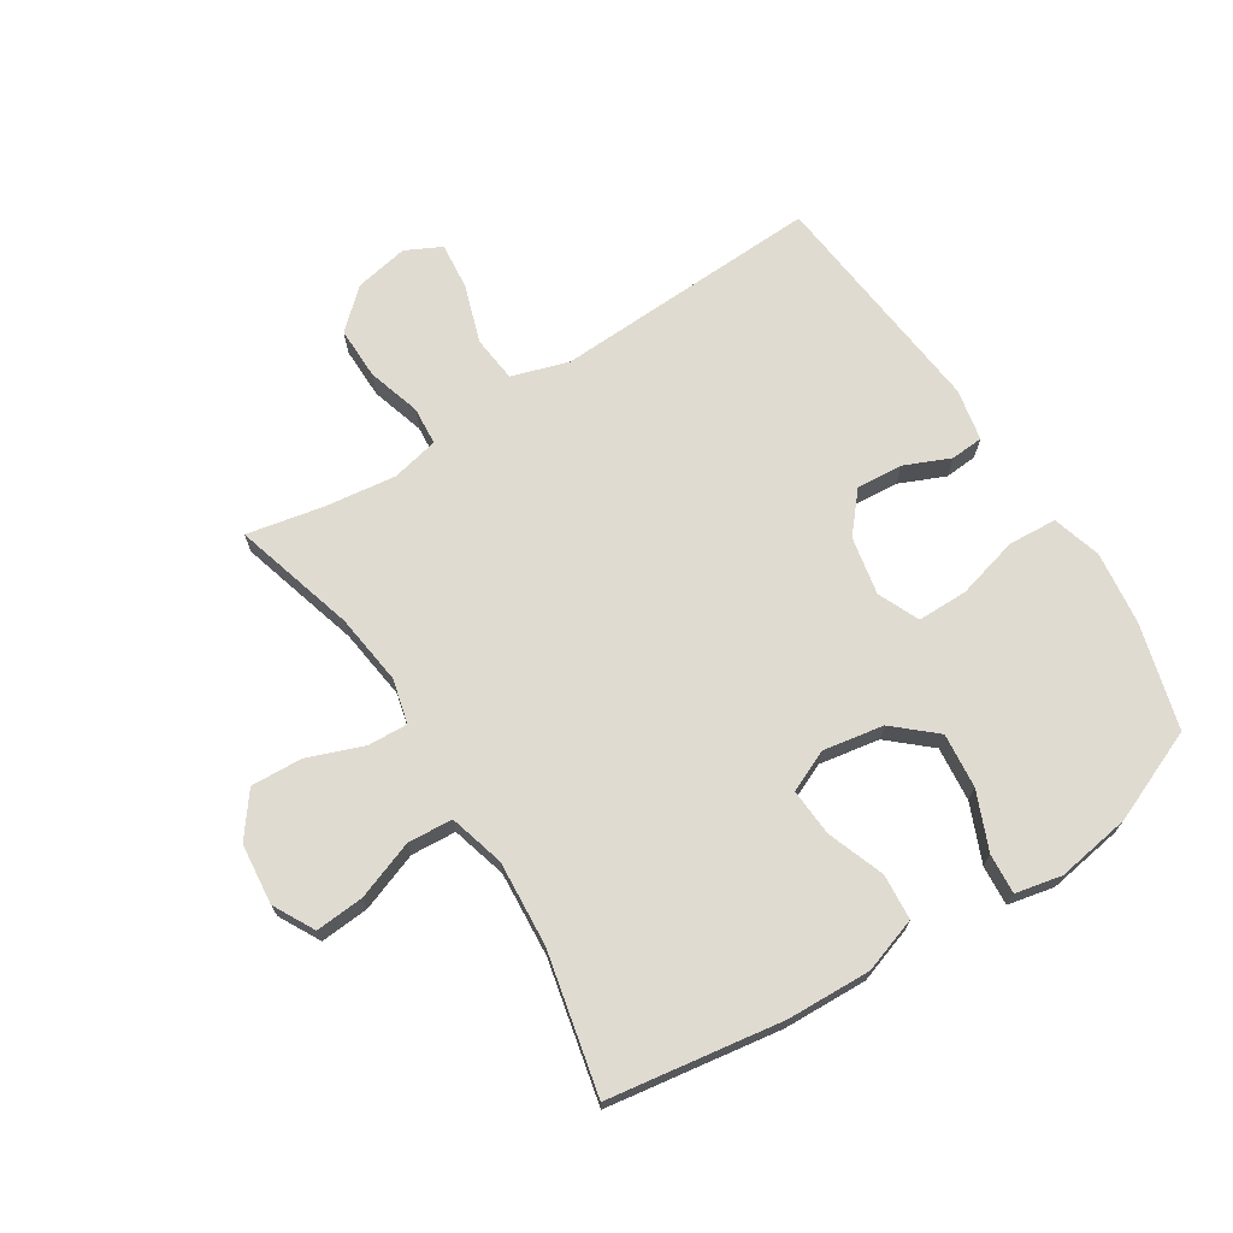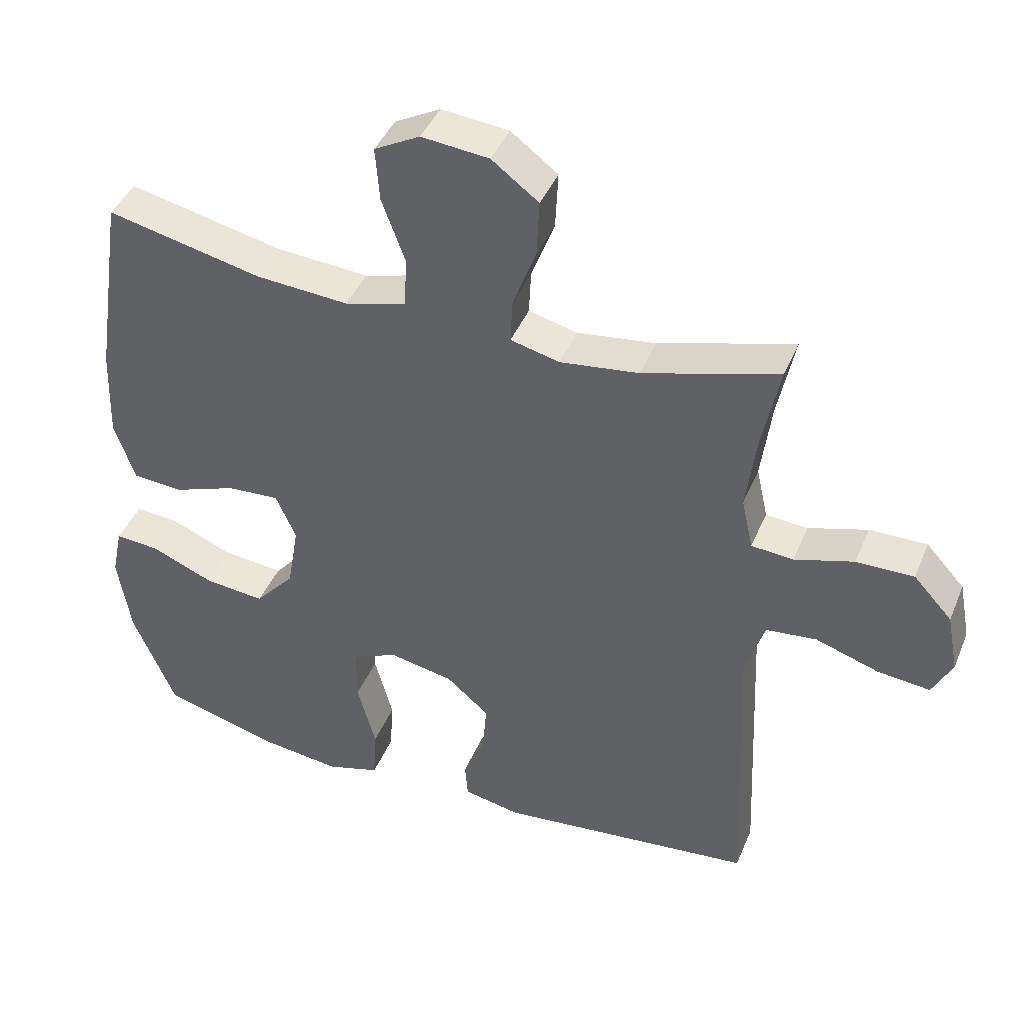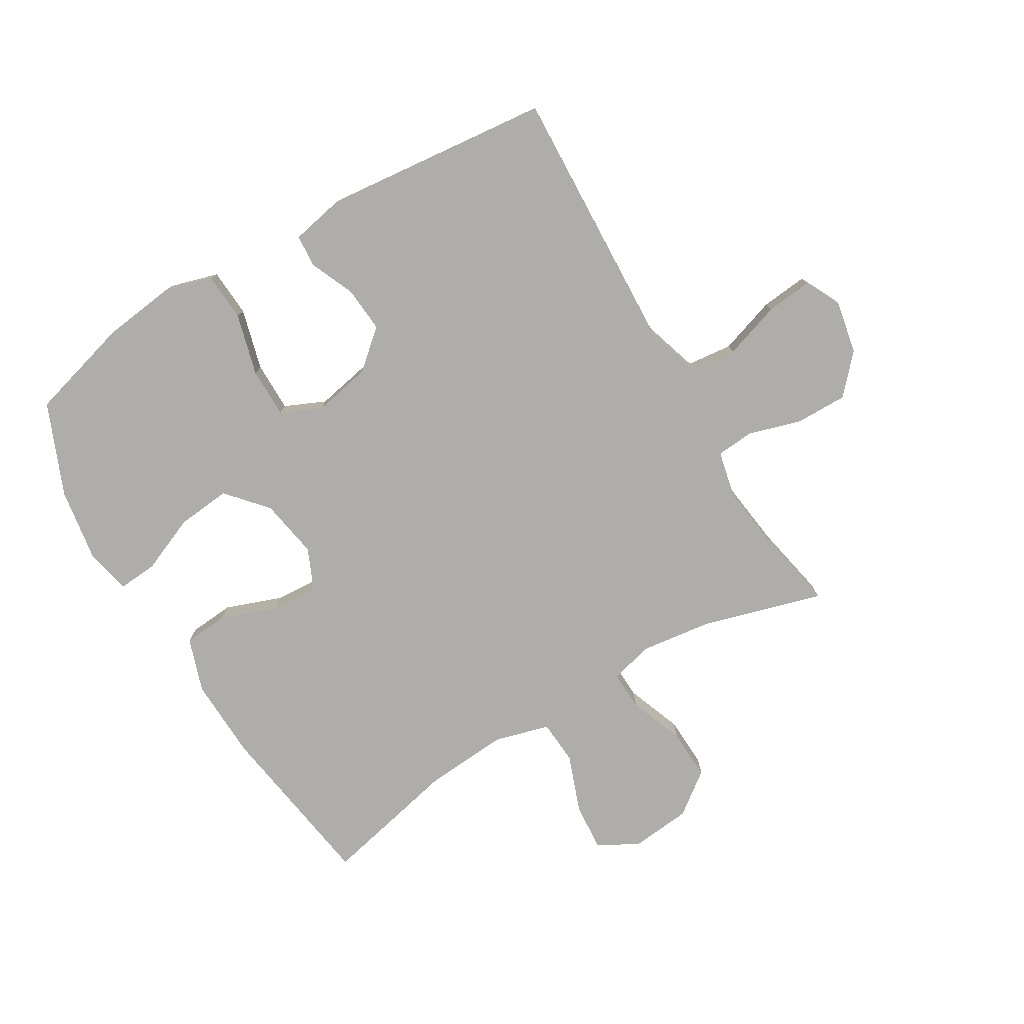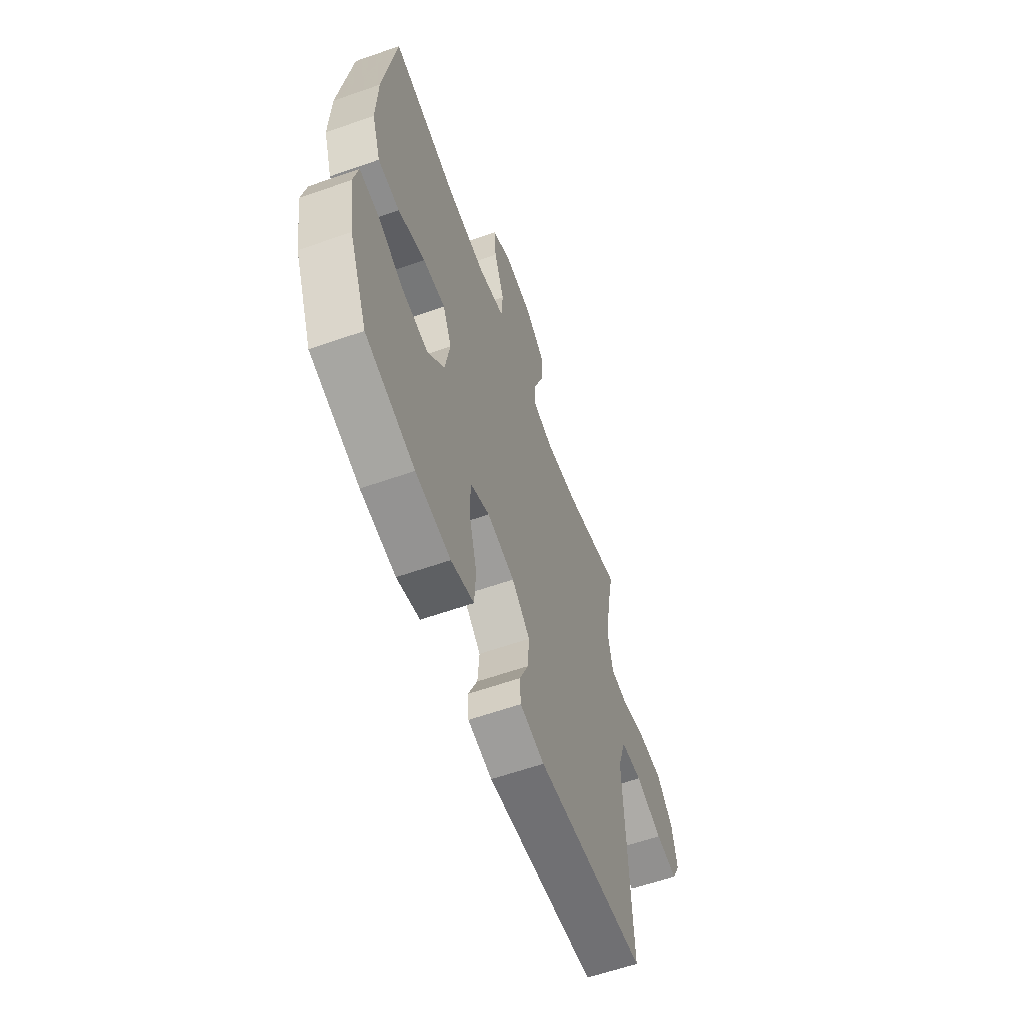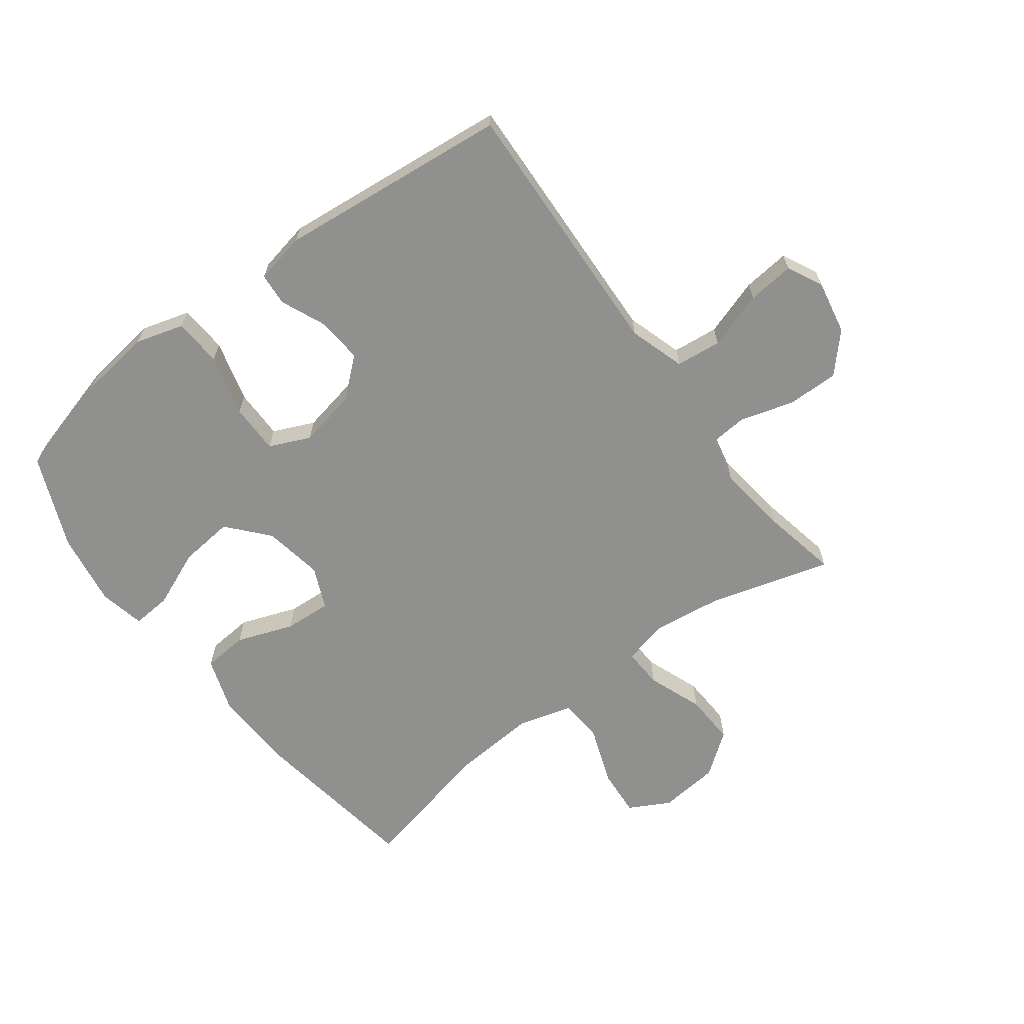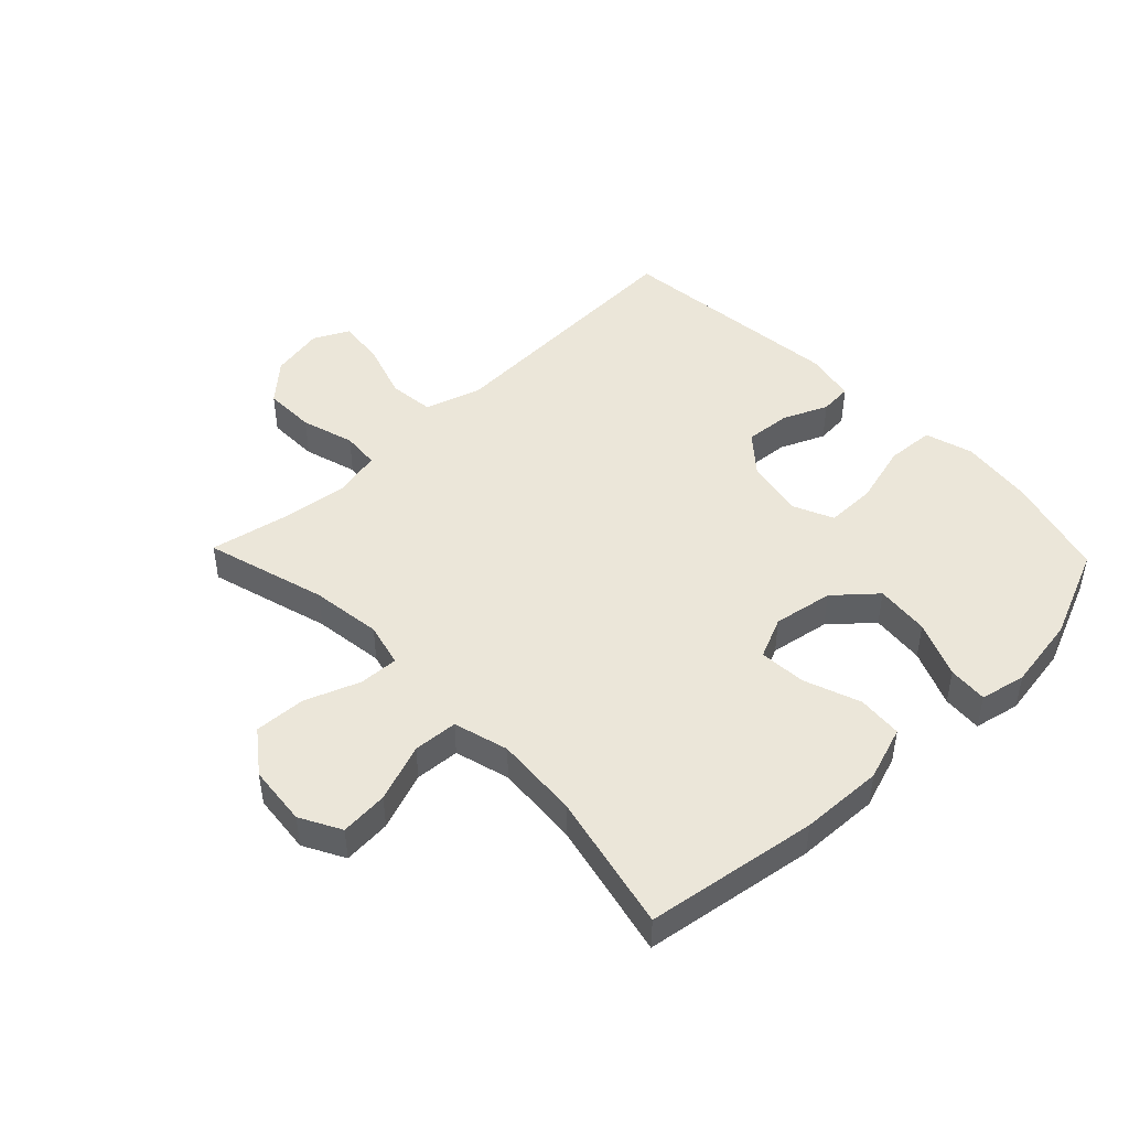
<metadata>
{"format":"obj","ext":"obj","renderer":"f3d","projection":"perspective","resolution":1024,"background":"white","views":[{"elev":70.0,"azim":57.6,"up":"+Y"},{"elev":42.3,"azim":-158.5,"up":"+Z"},{"elev":-77.3,"azim":-149.3,"up":"+Y"},{"elev":-60.4,"azim":109.8,"up":"+Z"},{"elev":-65.5,"azim":-143.2,"up":"+Y"},{"elev":46.9,"azim":46.1,"up":"+Y"}]}
</metadata>
<code>
v -0.5 0.07 0.5
v -0.301 0.07 0.443
v -0.185 0.07 0.428
v -0.113 0.07 0.446
v -0.116 0.07 0.511
v -0.15 0.07 0.601
v -0.154 0.07 0.685
v -0.085 0.07 0.737
v 0.014 0.07 0.747
v 0.081 0.07 0.711
v 0.075 0.07 0.632
v 0.04 0.07 0.537
v 0.045 0.07 0.464
v 0.135 0.07 0.439
v 0.273 0.07 0.449
v 0.5 0.07 0.5
v 0.543 0.07 0.218
v 0.548 0.07 0.082
v 0.518 0.07 -0.007
v 0.444 0.07 -0.013
v 0.351 0.07 0.021
v 0.274 0.07 0.026
v 0.244 0.07 -0.042
v 0.261 0.07 -0.14
v 0.319 0.07 -0.206
v 0.408 0.07 -0.197
v 0.501 0.07 -0.158
v 0.566 0.07 -0.153
v 0.582 0.07 -0.228
v 0.563 0.07 -0.349
v 0.5 0.07 -0.5
v 0.331 0.07 -0.547
v 0.211 0.07 -0.562
v 0.132 0.07 -0.539
v 0.127 0.07 -0.46
v 0.154 0.07 -0.359
v 0.154 0.07 -0.277
v 0.087 0.07 -0.247
v -0.008 0.07 -0.266
v -0.071 0.07 -0.32
v -0.065 0.07 -0.395
v -0.033 0.07 -0.469
v -0.037 0.07 -0.522
v -0.121 0.07 -0.539
v -0.5 0.07 -0.5
v -0.487 0.07 -0.202
v -0.481 0.07 -0.064
v -0.51 0.07 0.028
v -0.585 0.07 0.036
v -0.679 0.07 0.005
v -0.756 0.07 -0.003
v -0.785 0.07 0.055
v -0.768 0.07 0.143
v -0.711 0.07 0.205
v -0.626 0.07 0.204
v -0.539 0.07 0.178
v -0.477 0.07 0.183
v -0.46 0.07 0.26
v -0.475 0.07 0.376
v -0.5 0 0.5
v -0.301 0 0.443
v -0.185 0 0.428
v -0.113 0 0.446
v -0.116 0 0.511
v -0.15 0 0.601
v -0.154 0 0.685
v -0.085 0 0.737
v 0.014 0 0.747
v 0.081 0 0.711
v 0.075 0 0.632
v 0.04 0 0.537
v 0.045 0 0.464
v 0.135 0 0.439
v 0.273 0 0.449
v 0.5 0 0.5
v 0.543 0 0.218
v 0.548 0 0.082
v 0.518 0 -0.007
v 0.444 0 -0.013
v 0.351 0 0.021
v 0.274 0 0.026
v 0.244 0 -0.042
v 0.261 0 -0.14
v 0.319 0 -0.206
v 0.408 0 -0.197
v 0.501 0 -0.158
v 0.566 0 -0.153
v 0.582 0 -0.228
v 0.563 0 -0.349
v 0.5 0 -0.5
v 0.331 0 -0.547
v 0.211 0 -0.562
v 0.132 0 -0.539
v 0.127 0 -0.46
v 0.154 0 -0.359
v 0.154 0 -0.277
v 0.087 0 -0.247
v -0.008 0 -0.266
v -0.071 0 -0.32
v -0.065 0 -0.395
v -0.033 0 -0.469
v -0.037 0 -0.522
v -0.121 0 -0.539
v -0.5 0 -0.5
v -0.487 0 -0.202
v -0.481 0 -0.064
v -0.51 0 0.028
v -0.585 0 0.036
v -0.679 0 0.005
v -0.756 0 -0.003
v -0.785 0 0.055
v -0.768 0 0.143
v -0.711 0 0.205
v -0.626 0 0.204
v -0.539 0 0.178
v -0.477 0 0.183
v -0.46 0 0.26
v -0.475 0 0.376
f 53 54 55 56
f 53 56 57
f 52 53 57
f 49 50 51 52
f 49 52 57
f 48 49 57
f 47 48 57 58
f 43 44 45 46
f 41 42 43 46
f 40 41 46 47
f 39 40 47 58
f 33 34 35 36
f 33 36 37
f 32 33 37
f 31 32 37
f 30 31 37
f 29 30 37 38
f 26 27 28 29
f 25 26 29 38
f 18 19 20 21
f 18 21 22
f 15 16 17 18
f 14 15 18 22
f 13 14 22 23
f 9 10 11 12
f 9 12 13
f 8 9 13
f 5 6 7 8
f 4 5 8 13
f 3 4 13 23
f 59 1 2
f 38 39 58 59
f 24 25 38 59
f 23 24 59
f 2 3 23 59
f 115 114 113 112
f 116 115 112
f 116 112 111
f 111 110 109 108
f 116 111 108
f 116 108 107
f 117 116 107 106
f 105 104 103 102
f 105 102 101 100
f 106 105 100 99
f 117 106 99 98
f 95 94 93 92
f 96 95 92
f 96 92 91
f 96 91 90
f 96 90 89
f 97 96 89 88
f 88 87 86 85
f 97 88 85 84
f 80 79 78 77
f 81 80 77
f 77 76 75 74
f 81 77 74 73
f 82 81 73 72
f 71 70 69 68
f 72 71 68
f 72 68 67
f 67 66 65 64
f 72 67 64 63
f 82 72 63 62
f 61 60 118
f 118 117 98 97
f 118 97 84 83
f 118 83 82
f 118 82 62 61
f 1 60 61 2
f 2 61 62 3
f 3 62 63 4
f 4 63 64 5
f 5 64 65 6
f 6 65 66 7
f 7 66 67 8
f 8 67 68 9
f 9 68 69 10
f 10 69 70 11
f 11 70 71 12
f 12 71 72 13
f 13 72 73 14
f 14 73 74 15
f 15 74 75 16
f 16 75 76 17
f 17 76 77 18
f 18 77 78 19
f 19 78 79 20
f 20 79 80 21
f 21 80 81 22
f 22 81 82 23
f 23 82 83 24
f 24 83 84 25
f 25 84 85 26
f 26 85 86 27
f 27 86 87 28
f 28 87 88 29
f 29 88 89 30
f 30 89 90 31
f 31 90 91 32
f 32 91 92 33
f 33 92 93 34
f 34 93 94 35
f 35 94 95 36
f 36 95 96 37
f 37 96 97 38
f 38 97 98 39
f 39 98 99 40
f 40 99 100 41
f 41 100 101 42
f 42 101 102 43
f 43 102 103 44
f 44 103 104 45
f 45 104 105 46
f 46 105 106 47
f 47 106 107 48
f 48 107 108 49
f 49 108 109 50
f 50 109 110 51
f 51 110 111 52
f 52 111 112 53
f 53 112 113 54
f 54 113 114 55
f 55 114 115 56
f 56 115 116 57
f 57 116 117 58
f 58 117 118 59
f 59 118 60 1

</code>
